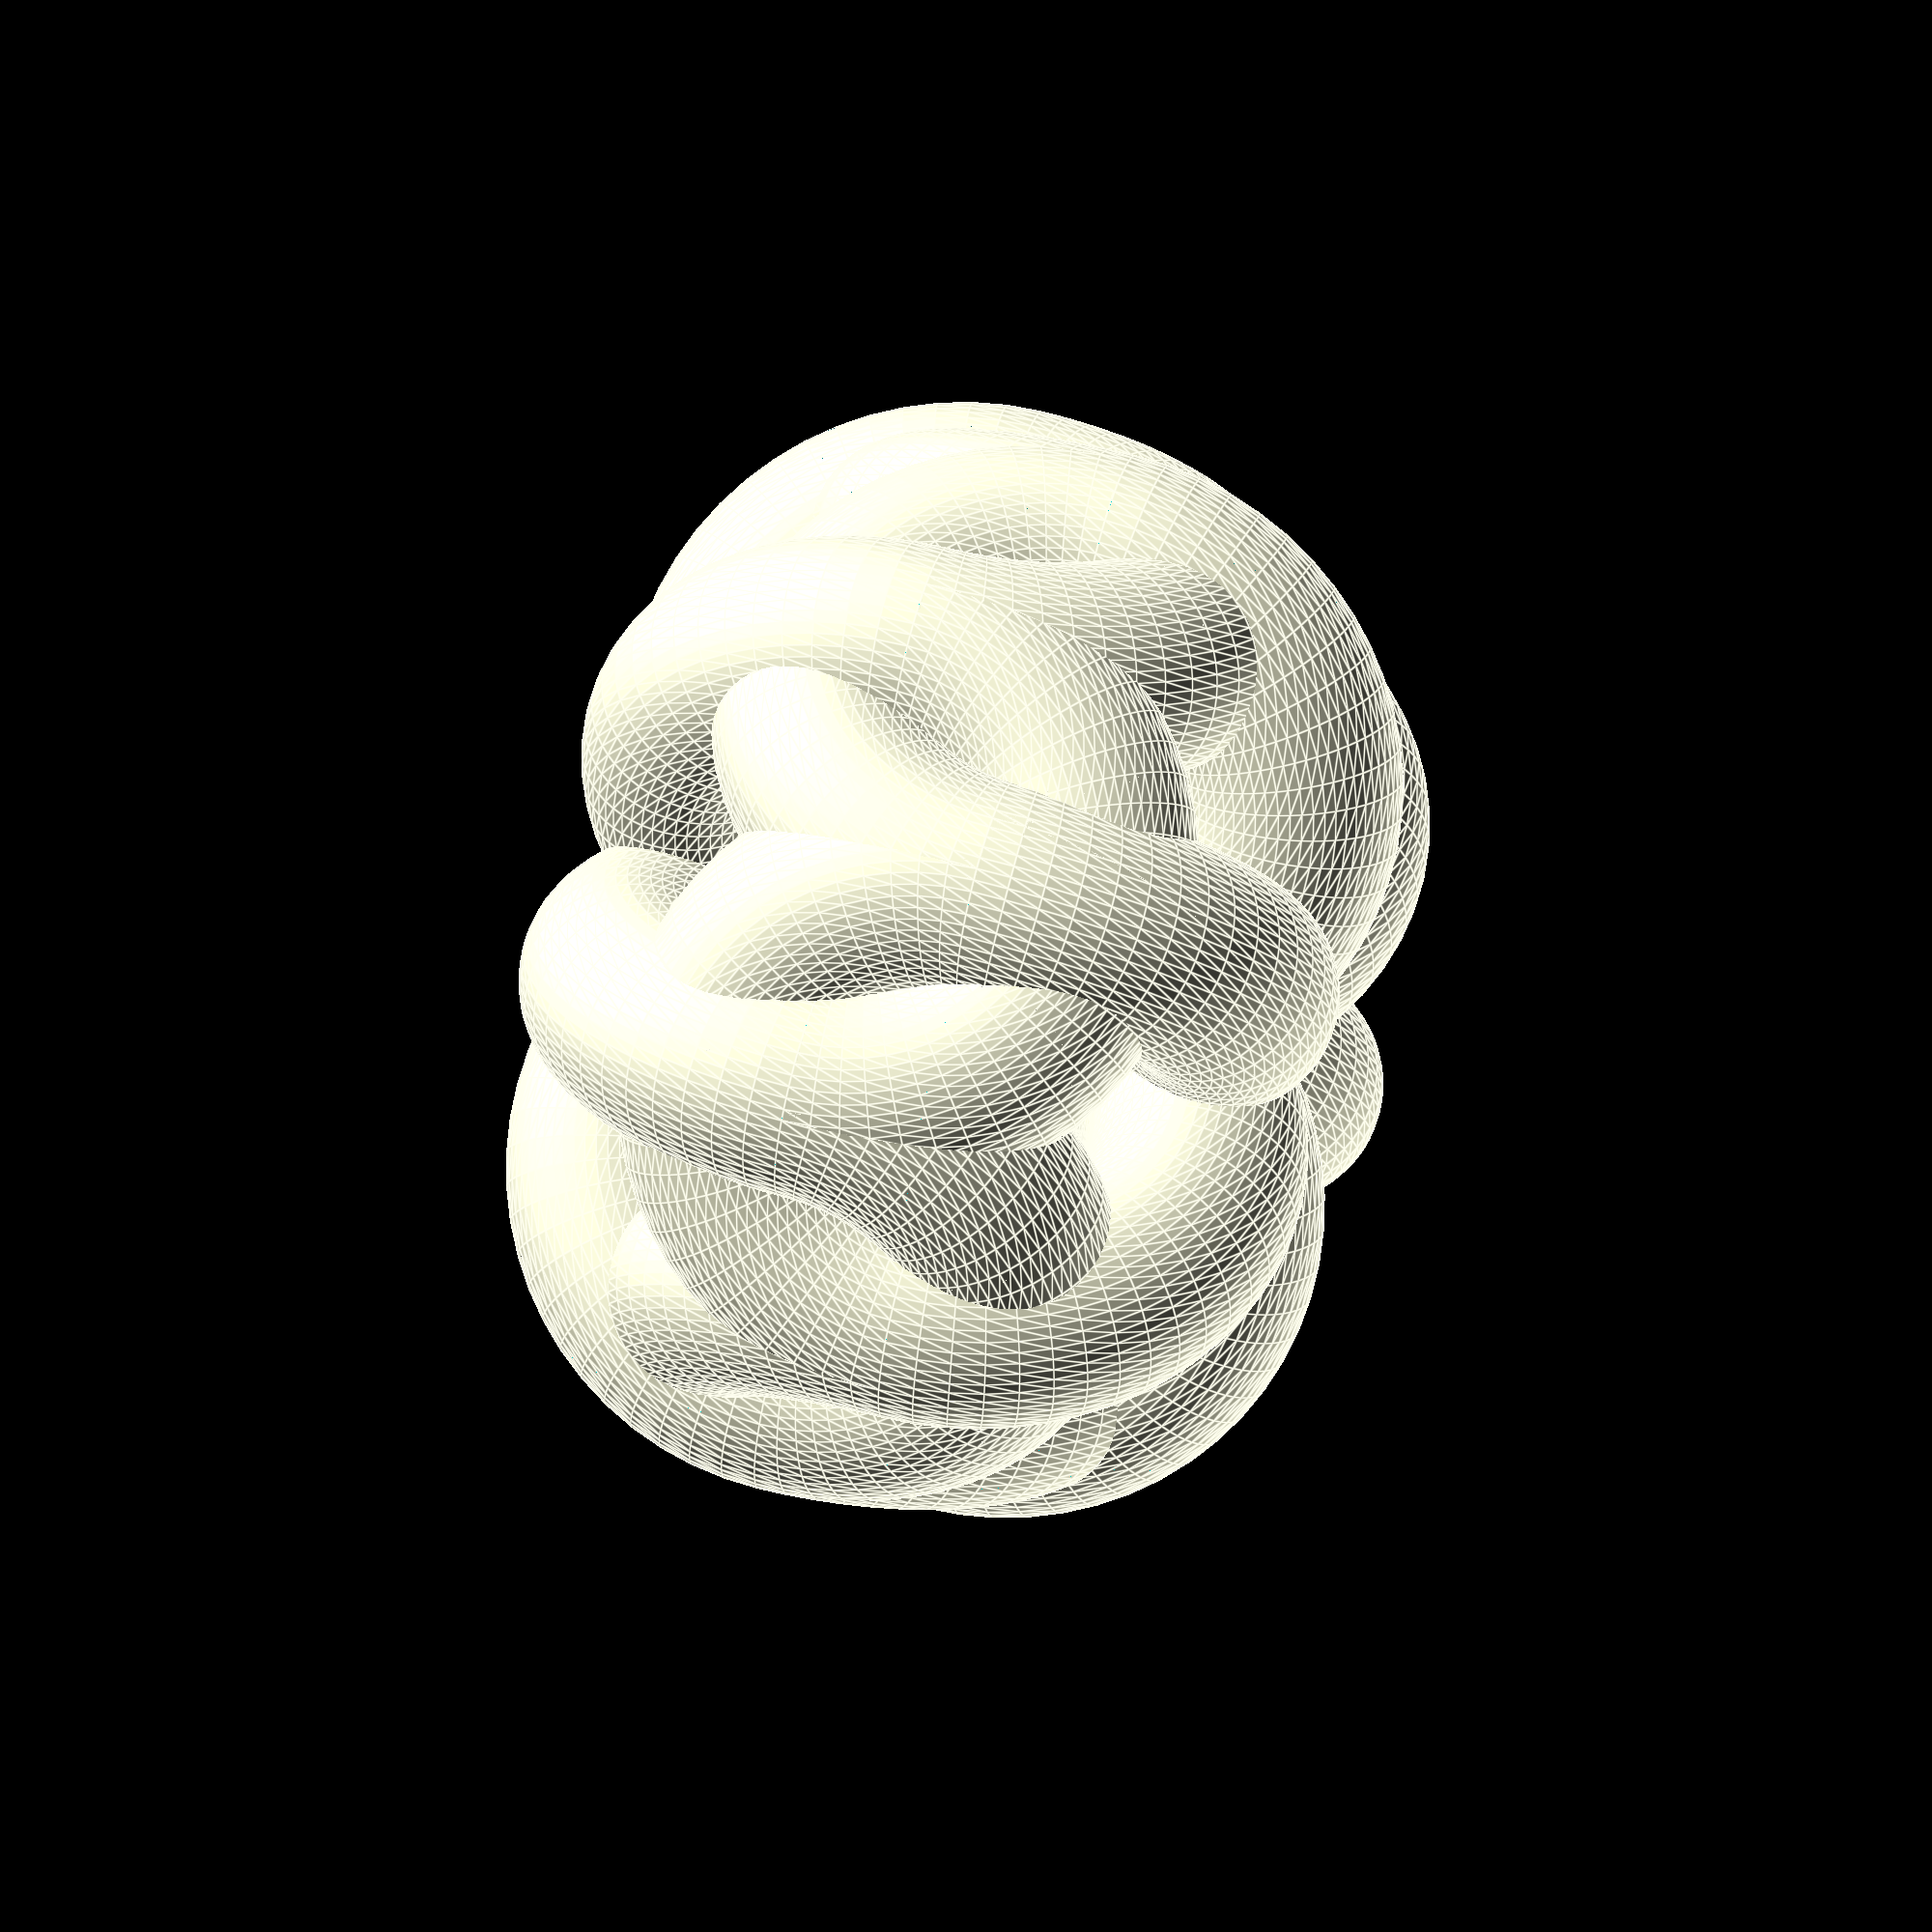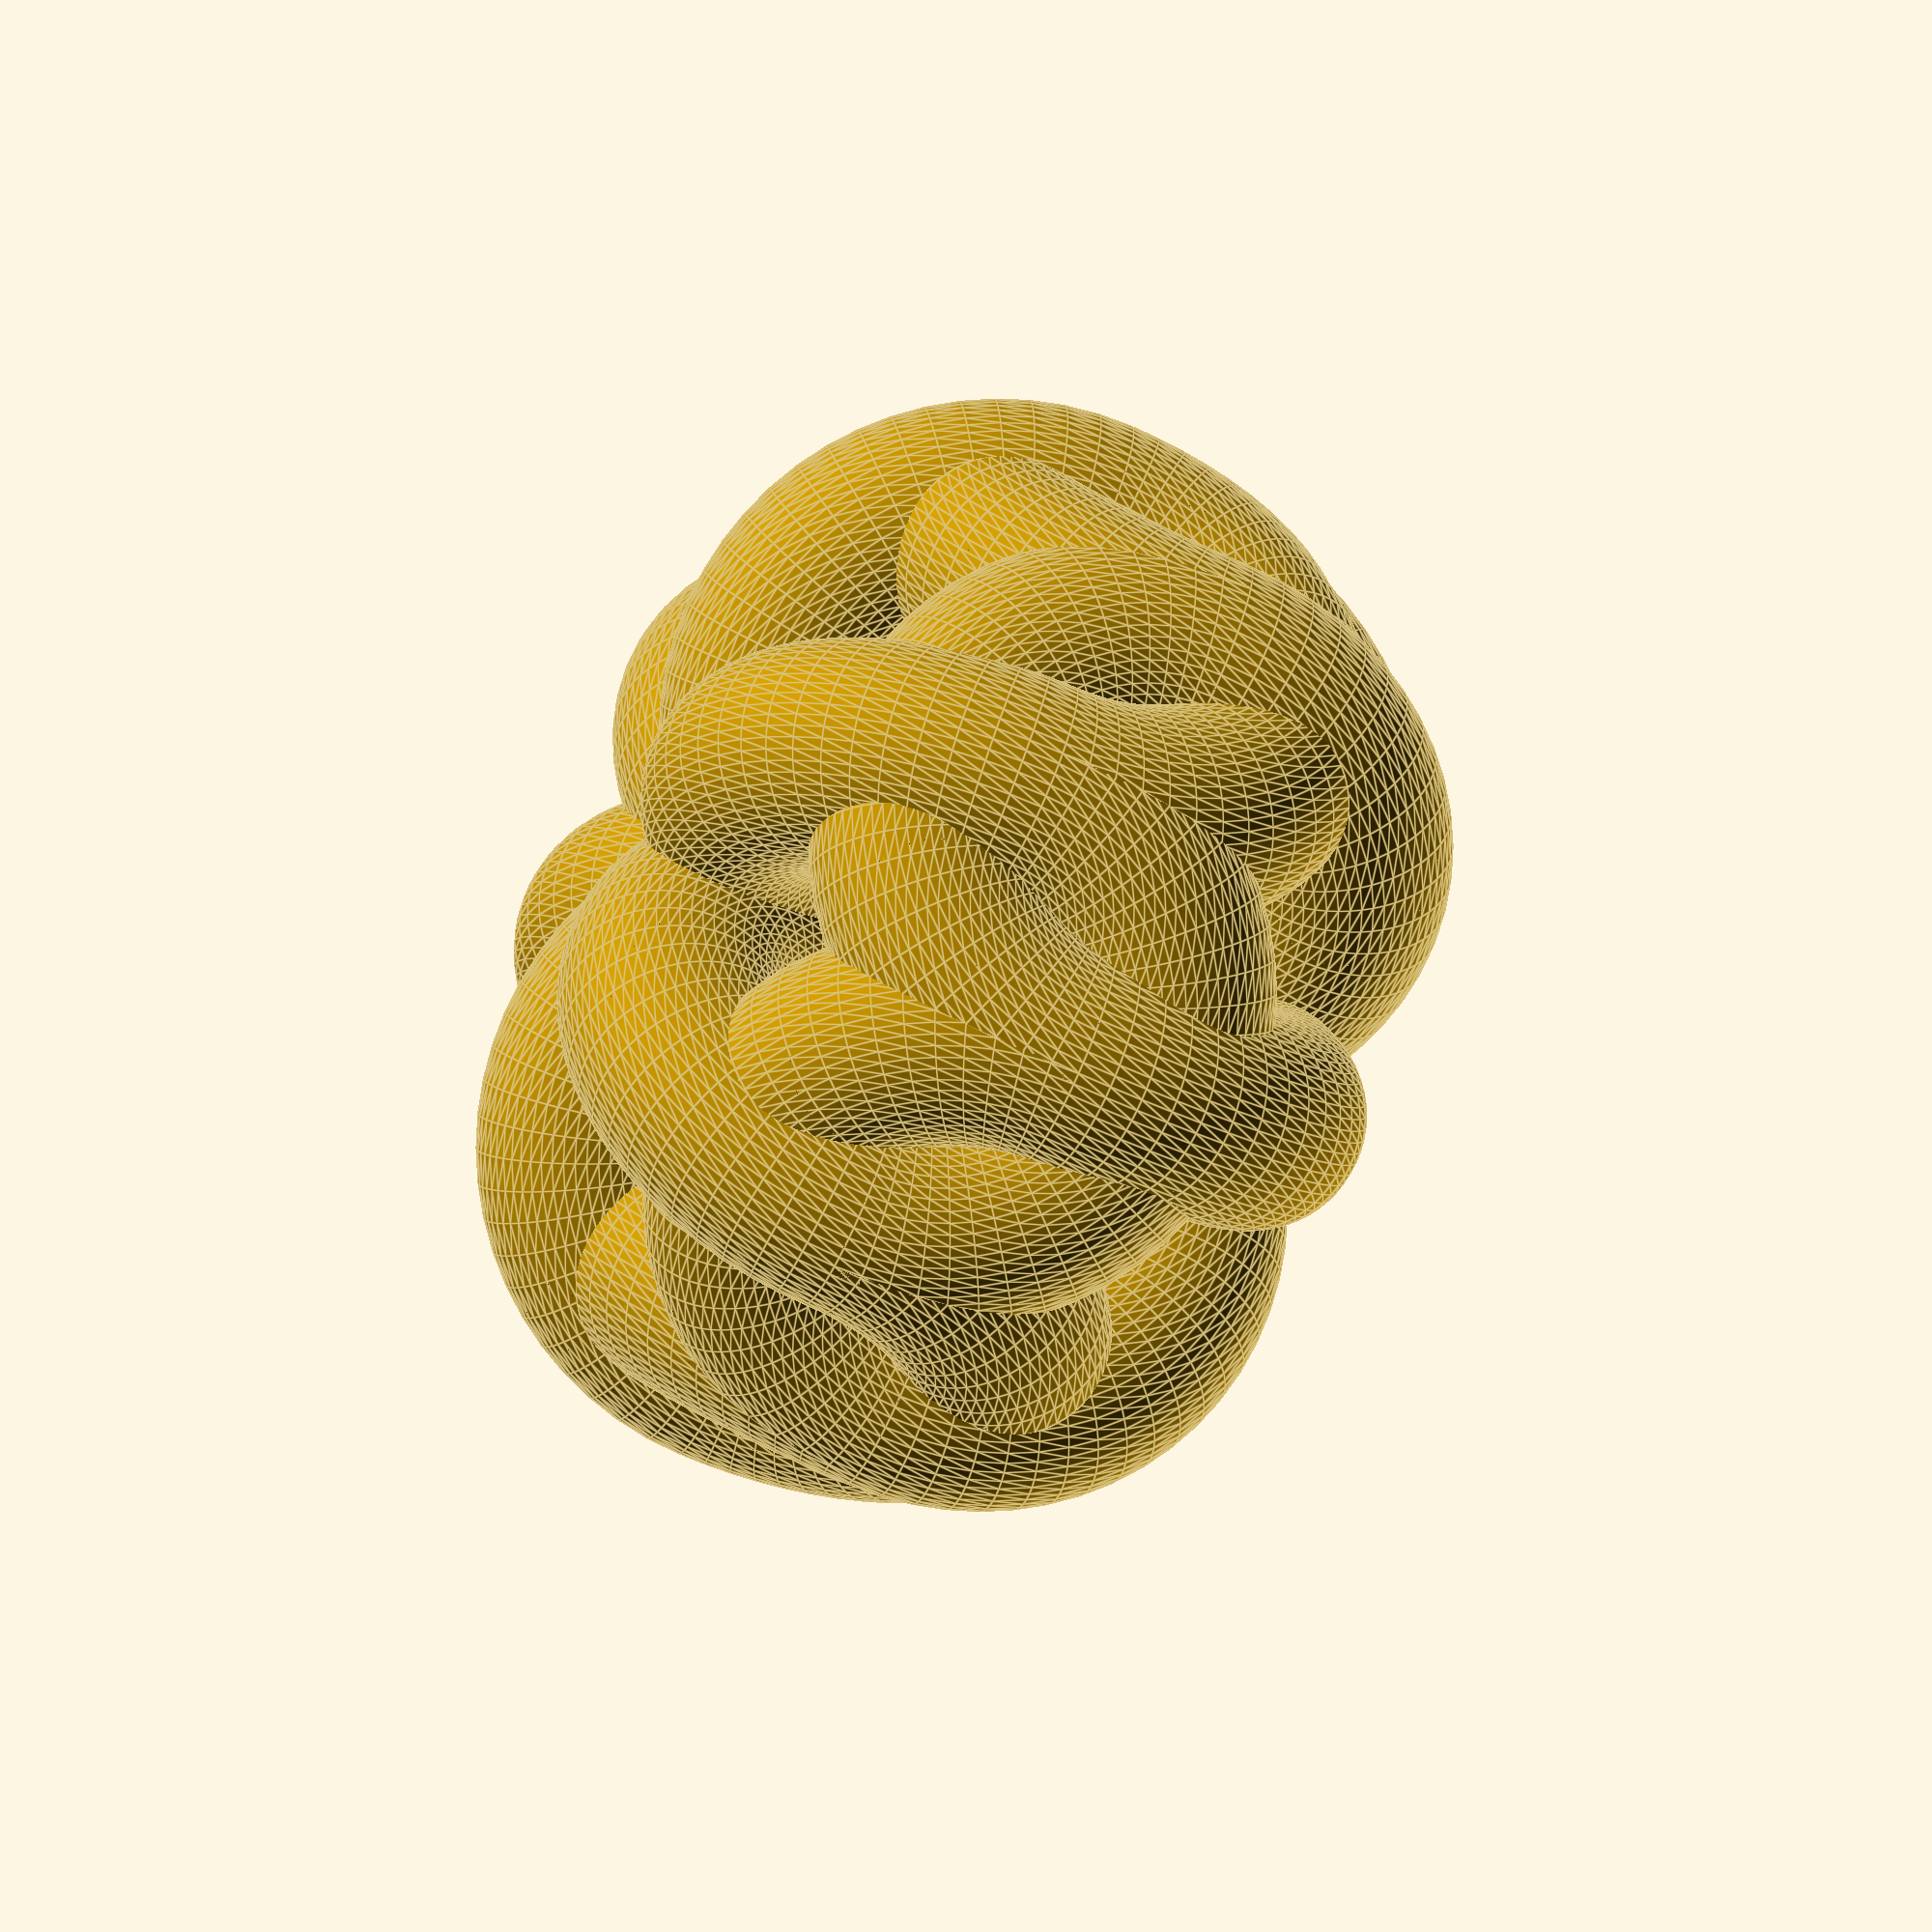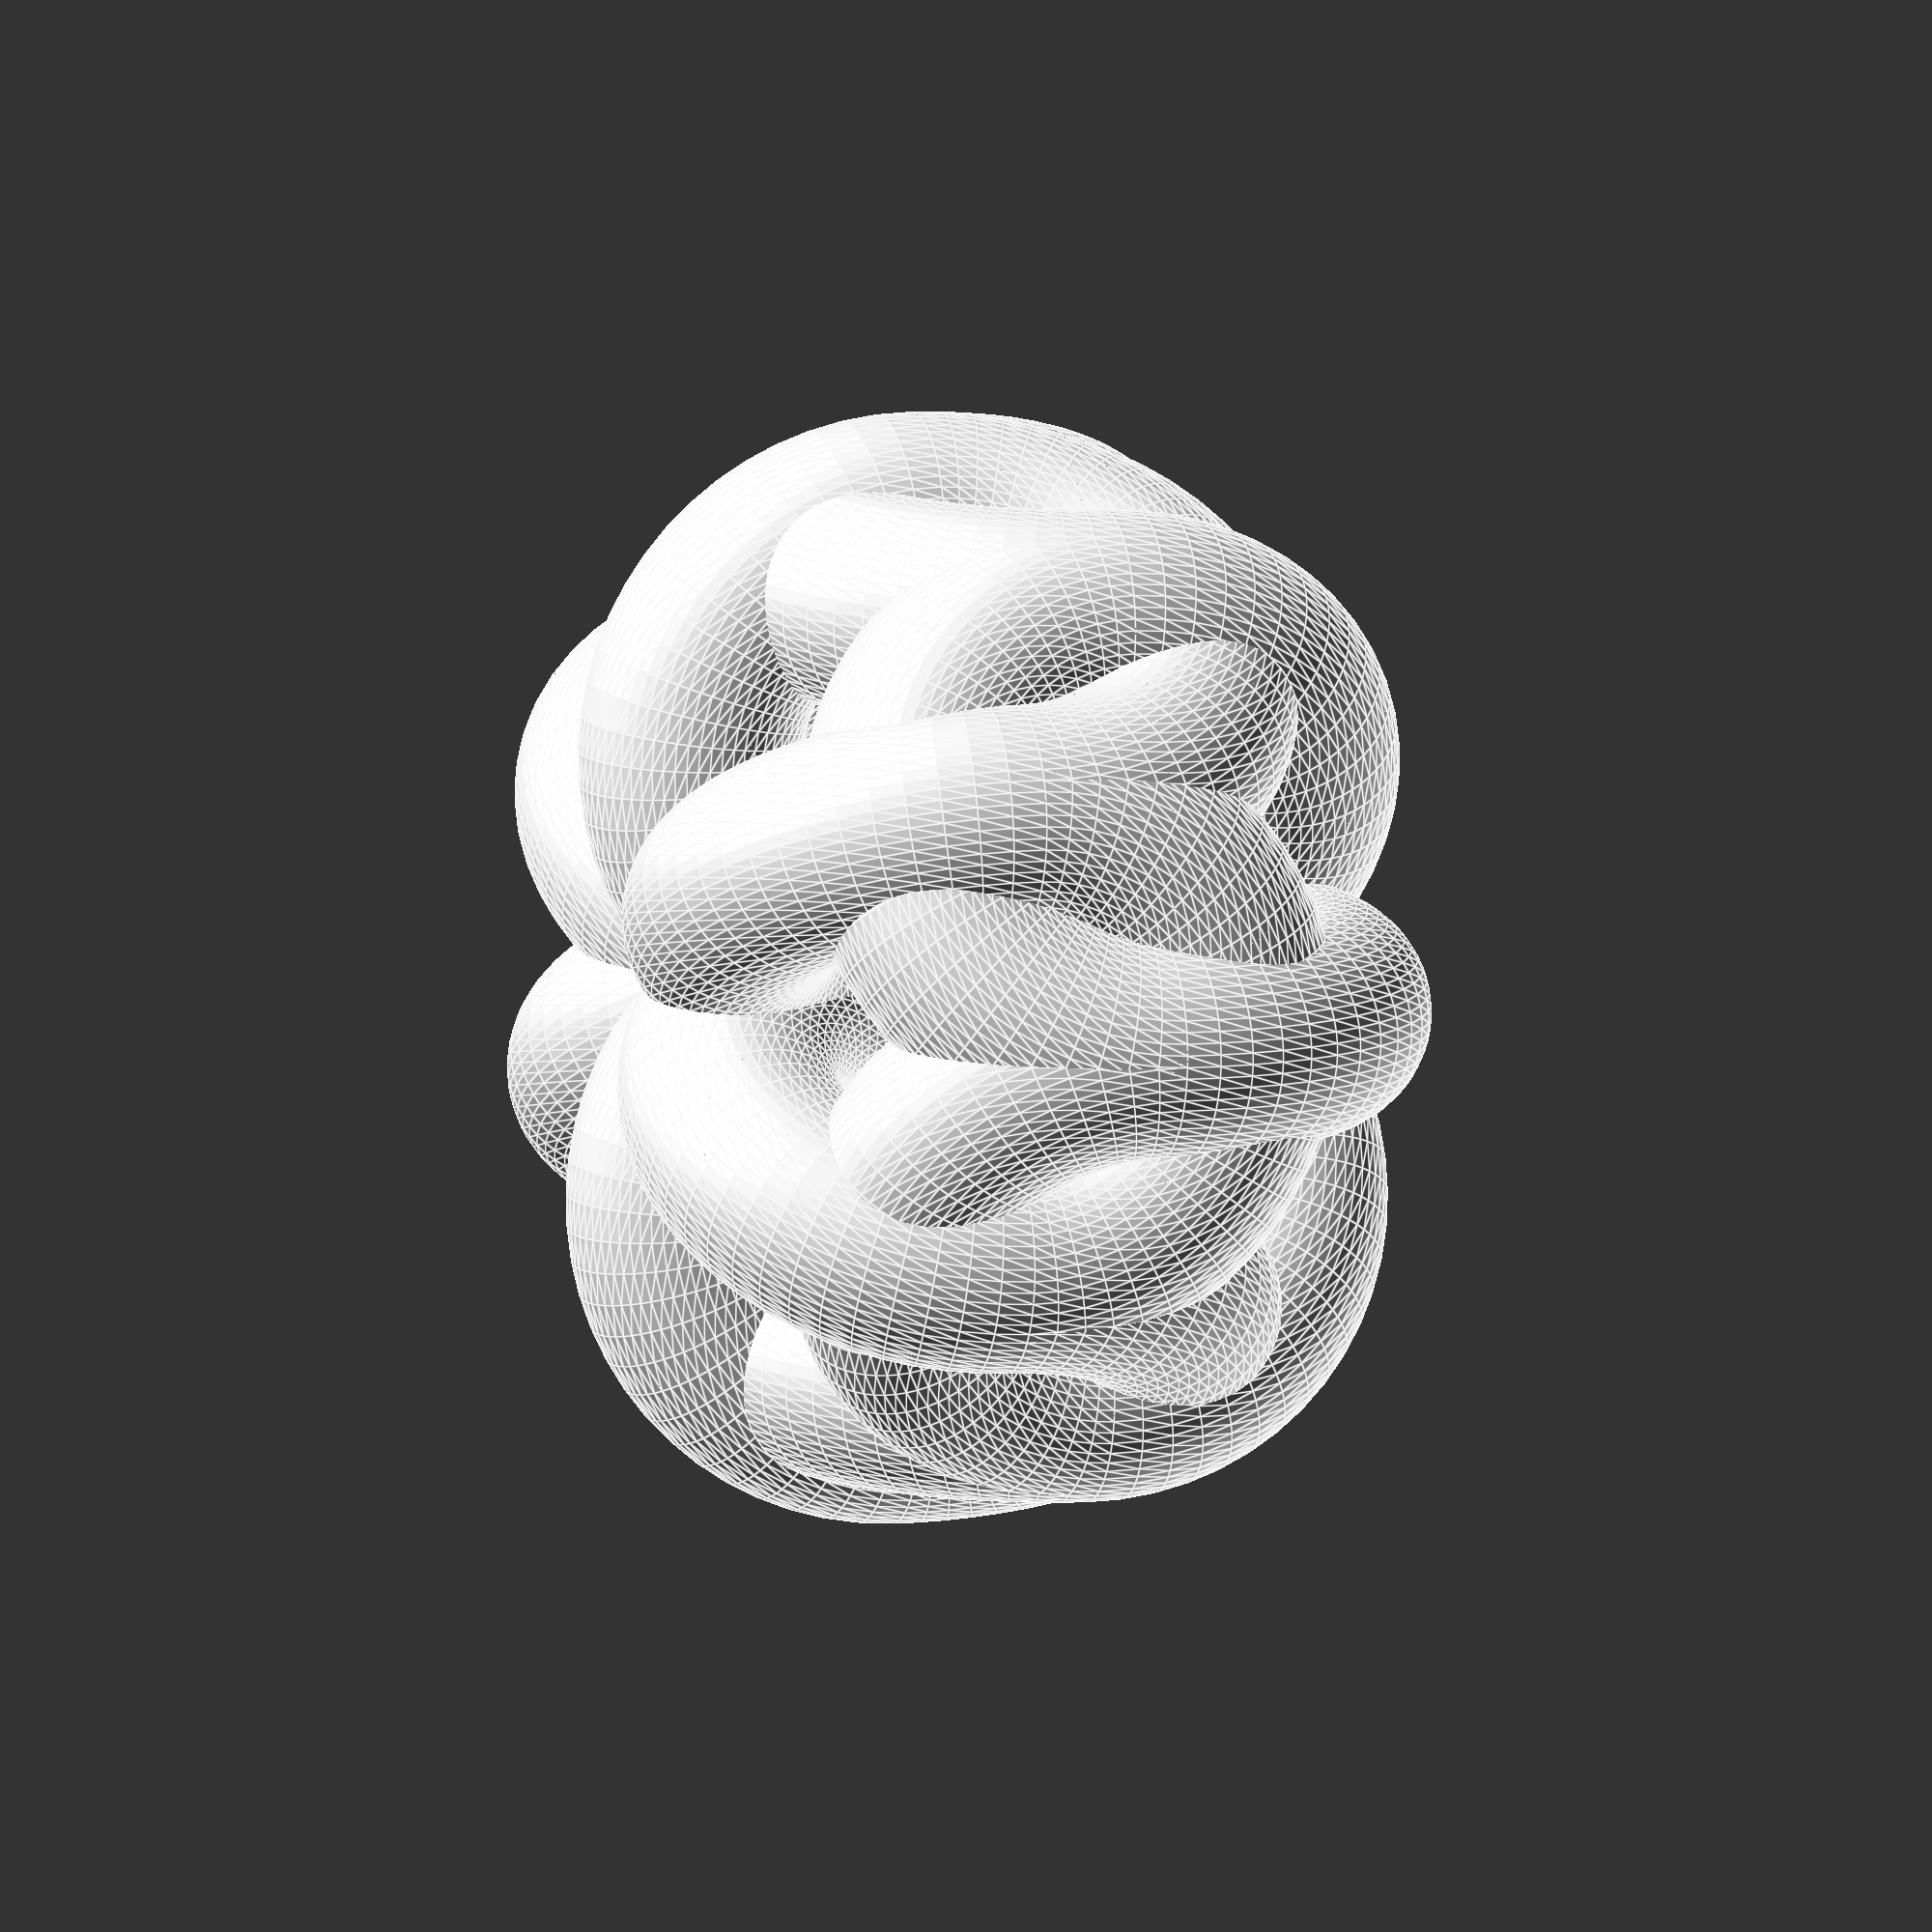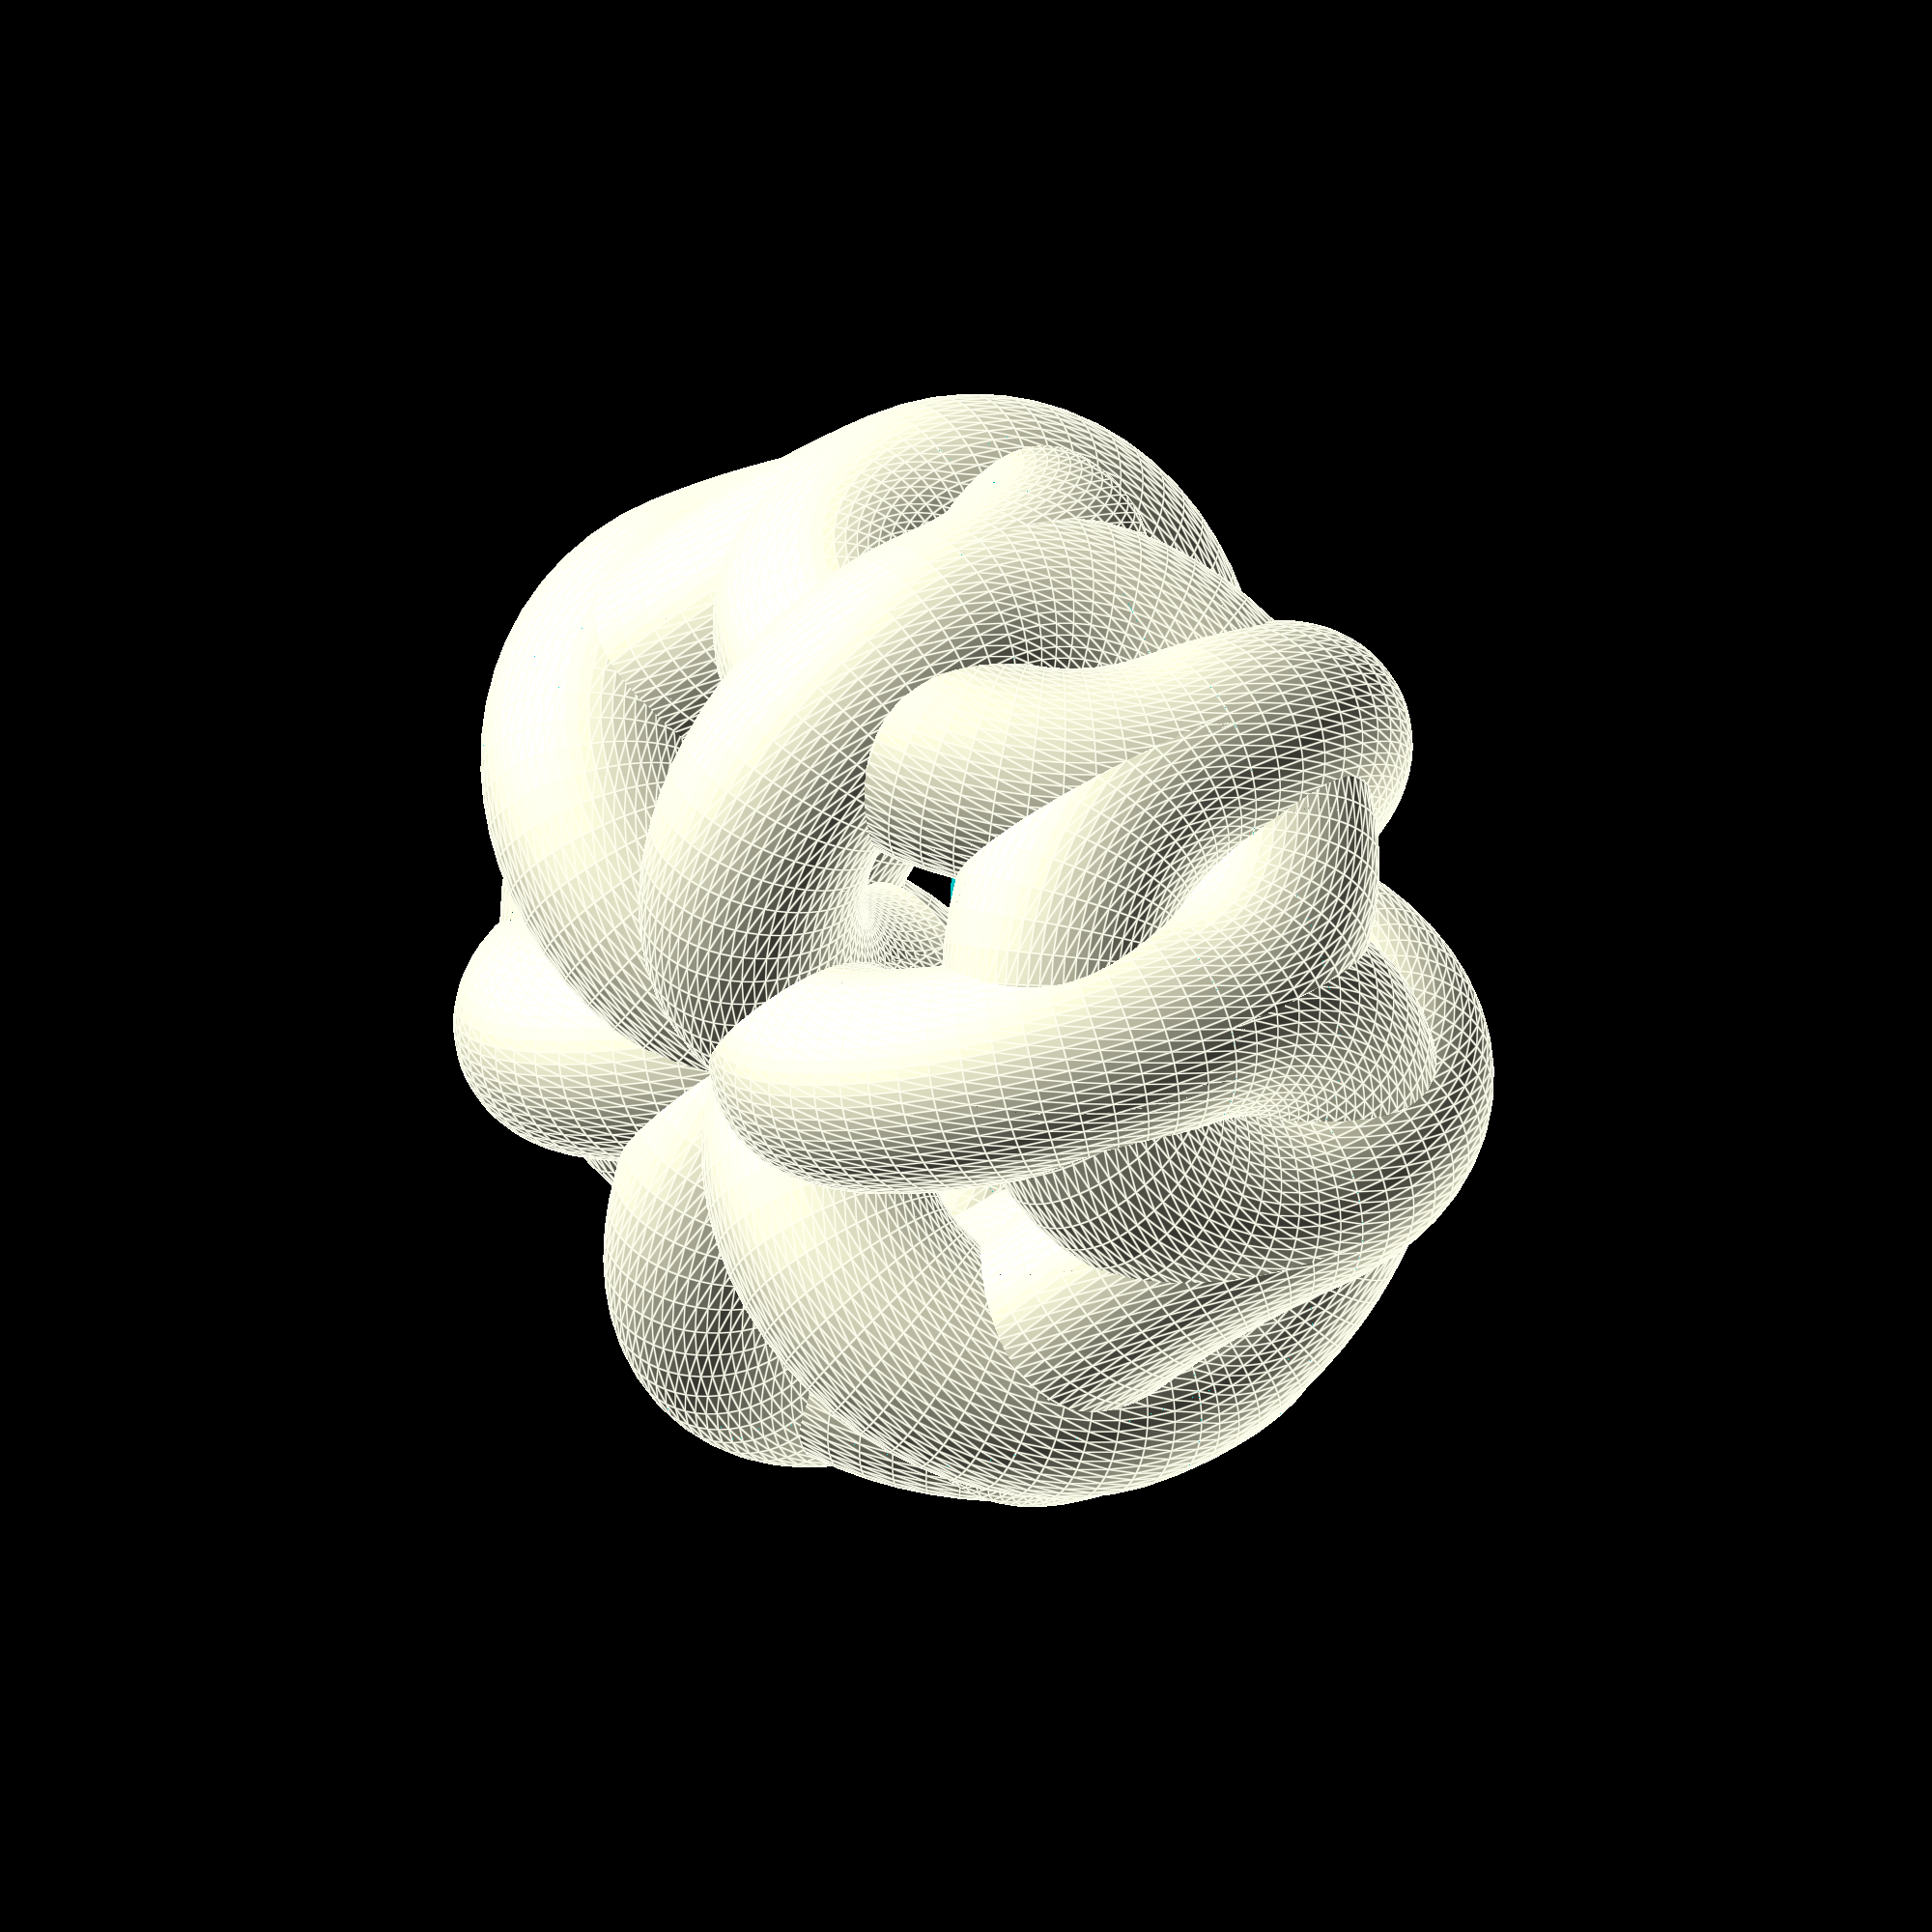
<openscad>
$fn=60;
aj=125; // [0:400]
tilt=0; // [-45:45]
squeeze=100; // [0:200]
 // 

sq=squeeze/100;

module ring1(adj=0) {
	rotate_extrude () translate([500,0,0])  circle (125+adj, center=true);
}

module ring1a() {
	translate([(1000)*sin(60),0,0]) rotate ([0,90,0]) ring1(aj);
}

module seg() {
	//translate ([0,(-.95*(125))/2]) scale ([1,.95,1]) 
		difference () {
			ring1a();
			translate ([-900,-1000,-4001]) cube (4000);
		}
}

module seg2() {
	rotate ([0,0,60]) difference () {
		translate([-(1000)*sin(60),-500,0])ring1a();
		translate ([-900,-2000,0]) cube (4000);
	}
}

module make1() {
	rotate ([0,tilt,0]) union (){
		seg();
		seg2();
	}
}
module make6() {
	for (i=[1:6]) {
		rotate ([0,0,60*(i-1)]) scale ([1,sq,1]) make1();
	}
}
module sh1() {}


module shp1() {
	rotate_extrude () translate([450,0,0])  sh1();
}

make6();
translate ([0,0,300]) rotate ([0,180,30]) make6();


//rotate ([0,0,60*(i-1)]) seg();
//rotate ([0,0,60]) seg2();



</openscad>
<views>
elev=301.5 azim=129.4 roll=285.9 proj=o view=edges
elev=250.2 azim=167.4 roll=114.5 proj=o view=edges
elev=174.7 azim=294.5 roll=286.2 proj=o view=edges
elev=147.1 azim=352.7 roll=307.8 proj=o view=edges
</views>
